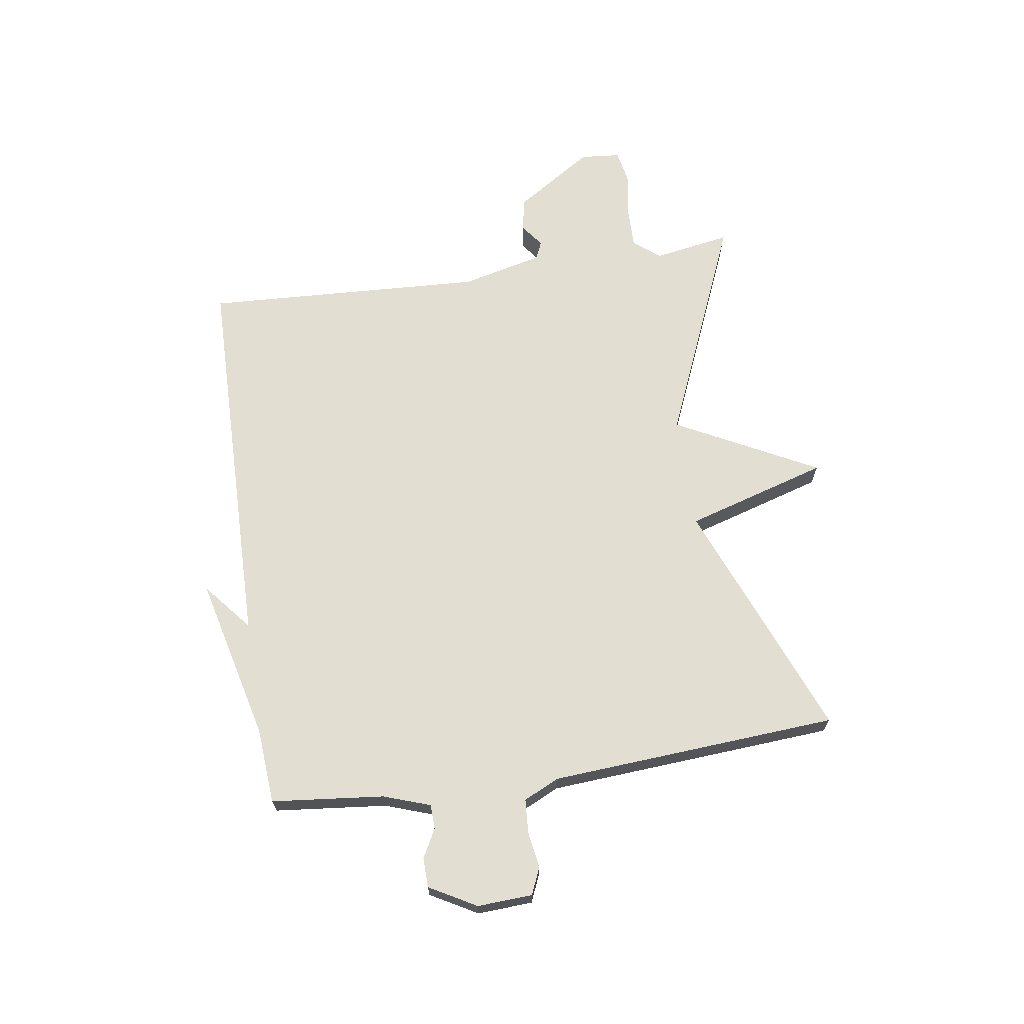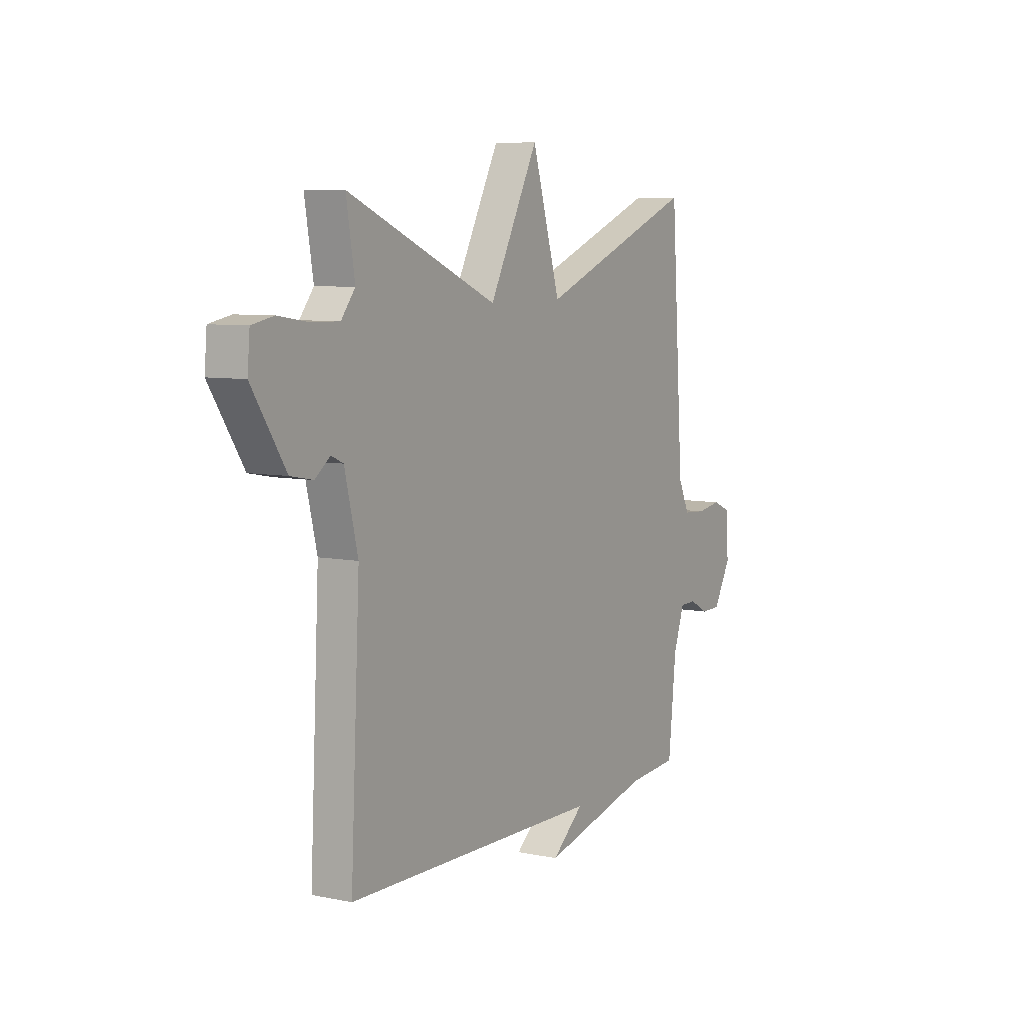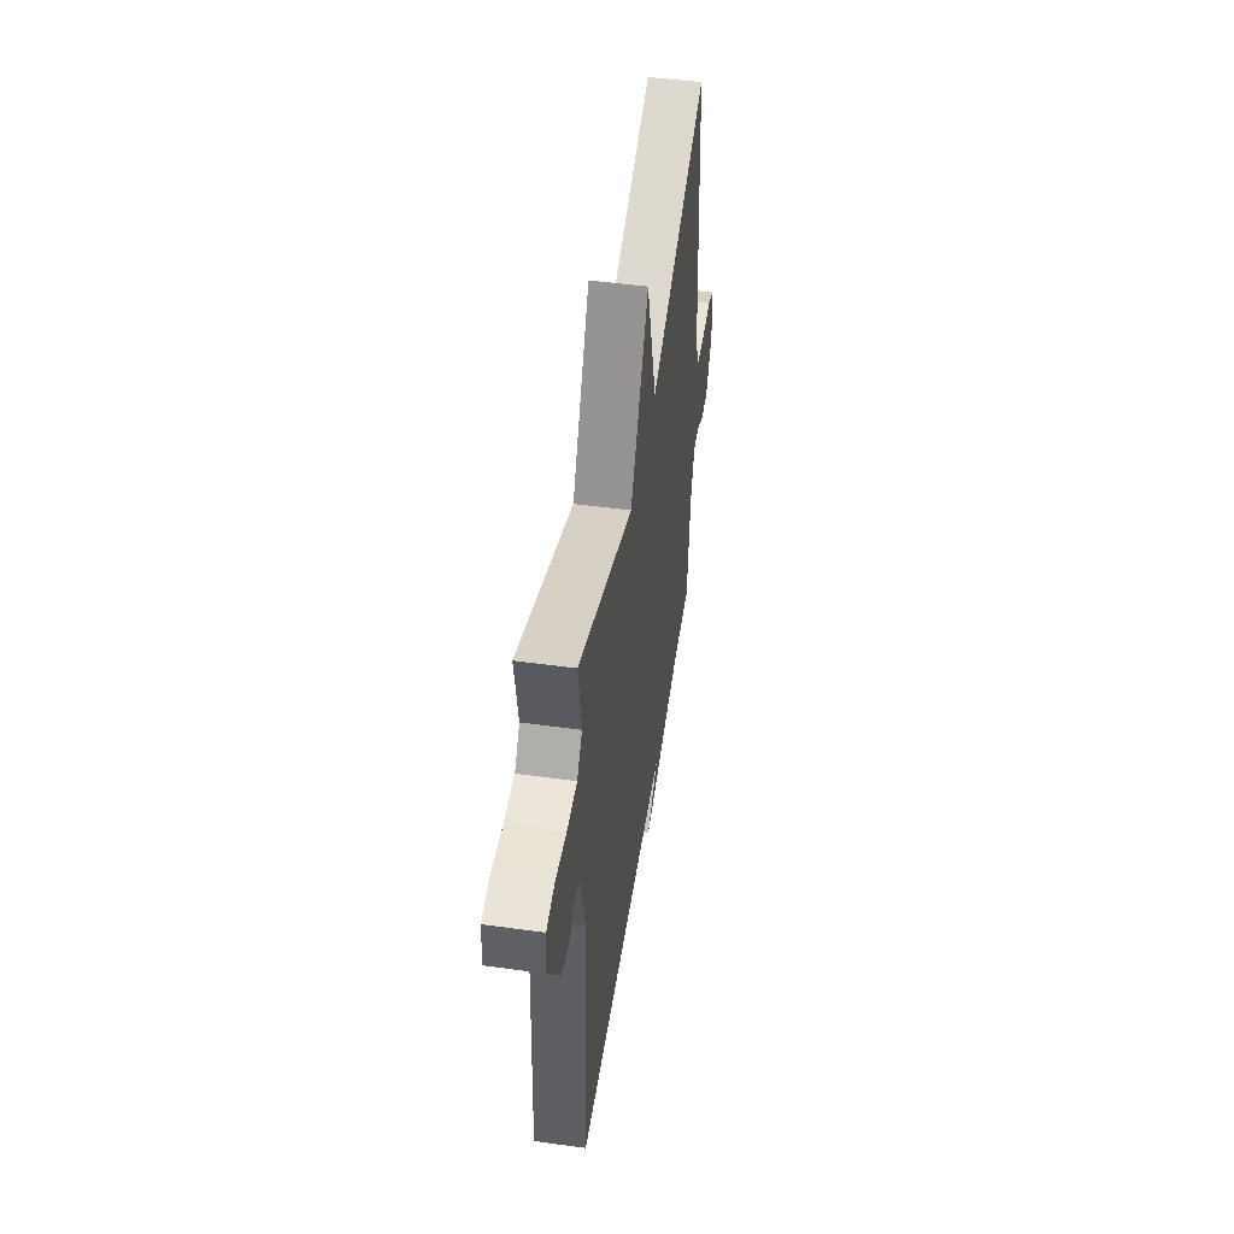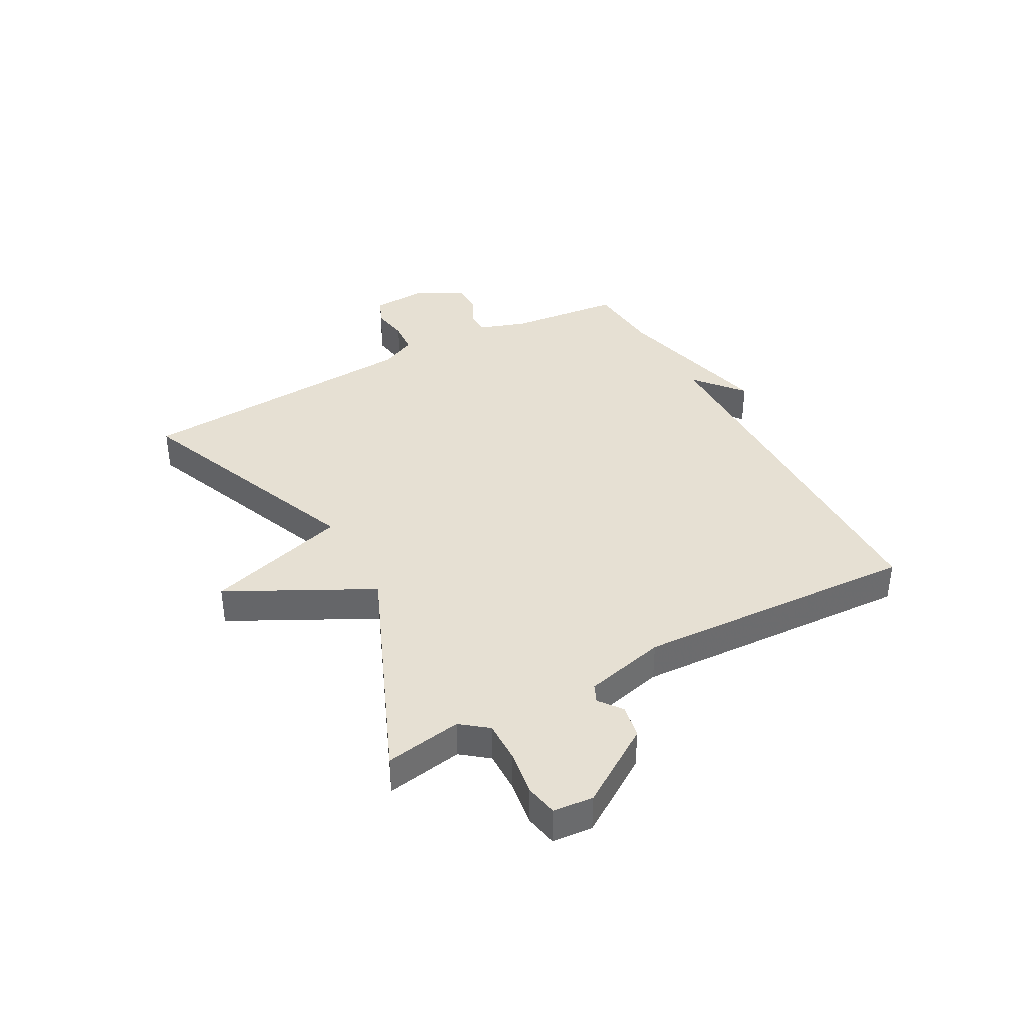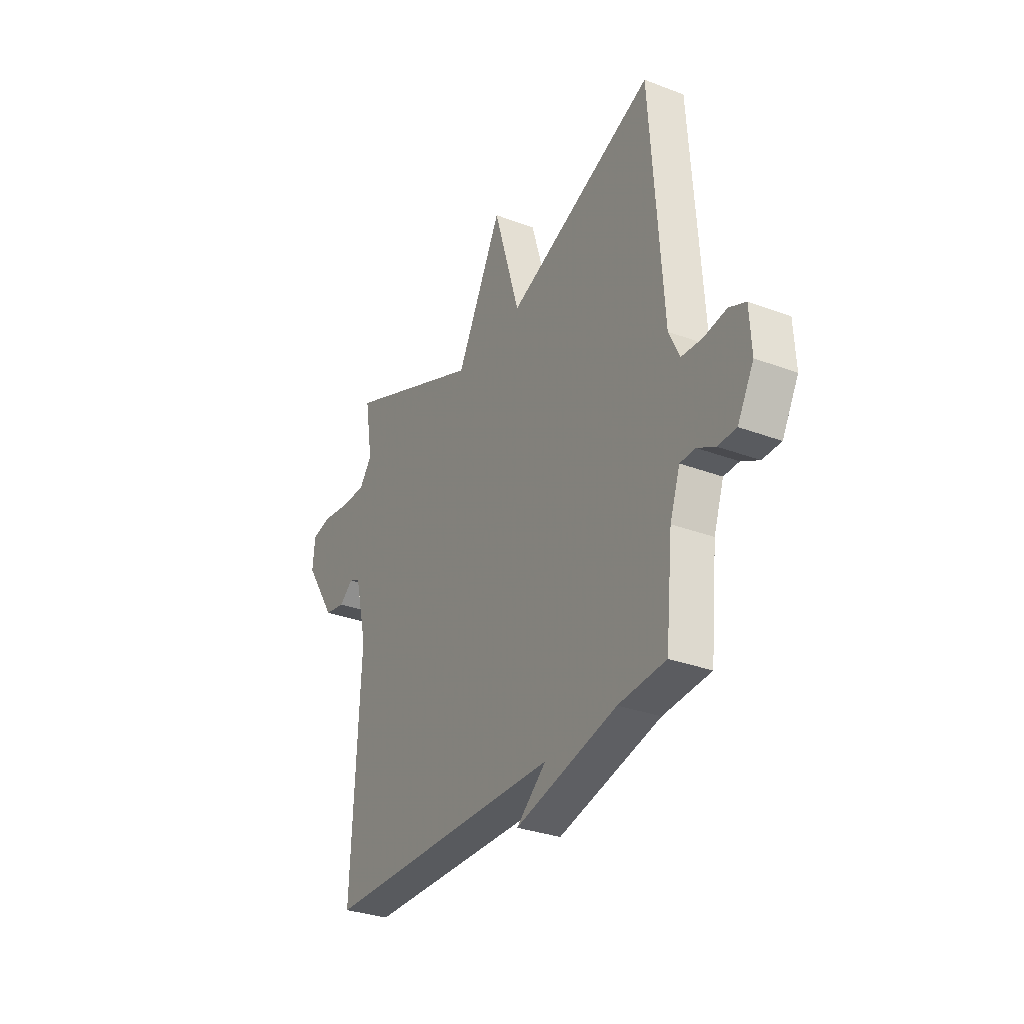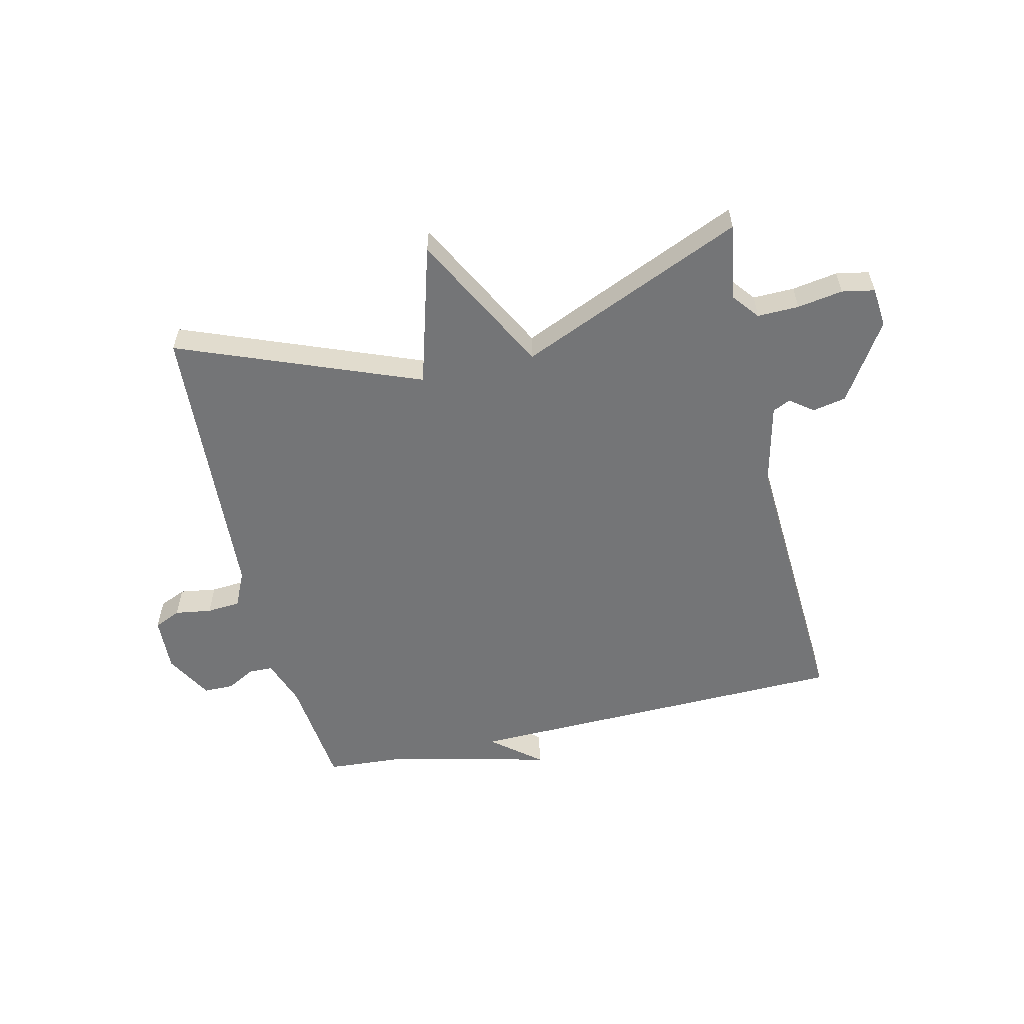
<metadata>
{"format":"obj","ext":"obj","renderer":"f3d","projection":"perspective","resolution":1024,"background":"white","views":[{"elev":67.9,"azim":-98.5,"up":"+Y"},{"elev":7.2,"azim":120.6,"up":"+Z"},{"elev":49.1,"azim":98.7,"up":"+Z"},{"elev":38.4,"azim":61.3,"up":"+Y"},{"elev":-31.4,"azim":-118.2,"up":"+Z"},{"elev":-56.5,"azim":13.5,"up":"+Y"}]}
</metadata>
<code>
v 0.5 0.07 -0.5
v -0.169 0.07 -0.51
v -0.086 0.07 -0.579
v -0.369 0.07 -0.51
v -0.5 0.07 -0.5
v -0.52 0.07 -0.306
v -0.548 0.07 -0.225
v -0.59 0.07 -0.224
v -0.639 0.07 -0.25
v -0.69 0.07 -0.249
v -0.735 0.07 -0.168
v -0.73 0.07 -0.073
v -0.684 0.07 -0.053
v -0.621 0.07 -0.063
v -0.563 0.07 -0.059
v -0.534 0.07 0.003
v -0.5 0.07 0.5
v -0.088 0.07 0.335
v -0.015 0.07 0.58
v 0.112 0.07 0.335
v 0.5 0.07 0.5
v 0.478 0.07 0.368
v 0.514 0.07 0.322
v 0.585 0.07 0.323
v 0.663 0.07 0.335
v 0.719 0.07 0.324
v 0.725 0.07 0.255
v 0.638 0.07 0.121
v 0.58 0.07 0.11
v 0.541 0.07 0.14
v 0.51 0.07 0.126
v 0.476 0.07 -0.014
v 0.5 0 -0.5
v -0.169 0 -0.51
v -0.086 0 -0.579
v -0.369 0 -0.51
v -0.5 0 -0.5
v -0.52 0 -0.306
v -0.548 0 -0.225
v -0.59 0 -0.224
v -0.639 0 -0.25
v -0.69 0 -0.249
v -0.735 0 -0.168
v -0.73 0 -0.073
v -0.684 0 -0.053
v -0.621 0 -0.063
v -0.563 0 -0.059
v -0.534 0 0.003
v -0.5 0 0.5
v -0.088 0 0.335
v -0.015 0 0.58
v 0.112 0 0.335
v 0.5 0 0.5
v 0.478 0 0.368
v 0.514 0 0.322
v 0.585 0 0.323
v 0.663 0 0.335
v 0.719 0 0.324
v 0.725 0 0.255
v 0.638 0 0.121
v 0.58 0 0.11
v 0.541 0 0.14
v 0.51 0 0.126
v 0.476 0 -0.014
f 28 29 30
f 27 28 30
f 26 27 30
f 25 26 30
f 24 25 30
f 23 24 30 31
f 22 23 31 32
f 20 21 22
f 18 19 20
f 16 17 18
f 15 16 18 20
f 12 13 14
f 11 12 14
f 10 11 14
f 9 10 14
f 8 9 14
f 7 8 14 15
f 20 22 32
f 15 20 32
f 7 15 32
f 6 7 32
f 2 3 4
f 5 6 32
f 4 5 32
f 2 4 32
f 1 2 32
f 62 61 60
f 62 60 59
f 62 59 58
f 62 58 57
f 62 57 56
f 63 62 56 55
f 64 63 55 54
f 54 53 52
f 52 51 50
f 50 49 48
f 52 50 48 47
f 46 45 44
f 46 44 43
f 46 43 42
f 46 42 41
f 46 41 40
f 47 46 40 39
f 64 54 52
f 64 52 47
f 64 47 39
f 64 39 38
f 36 35 34
f 64 38 37
f 64 37 36
f 64 36 34
f 64 34 33
f 1 33 34 2
f 2 34 35 3
f 3 35 36 4
f 4 36 37 5
f 5 37 38 6
f 6 38 39 7
f 7 39 40 8
f 8 40 41 9
f 9 41 42 10
f 10 42 43 11
f 11 43 44 12
f 12 44 45 13
f 13 45 46 14
f 14 46 47 15
f 15 47 48 16
f 16 48 49 17
f 17 49 50 18
f 18 50 51 19
f 19 51 52 20
f 20 52 53 21
f 21 53 54 22
f 22 54 55 23
f 23 55 56 24
f 24 56 57 25
f 25 57 58 26
f 26 58 59 27
f 27 59 60 28
f 28 60 61 29
f 29 61 62 30
f 30 62 63 31
f 31 63 64 32
f 32 64 33 1

</code>
